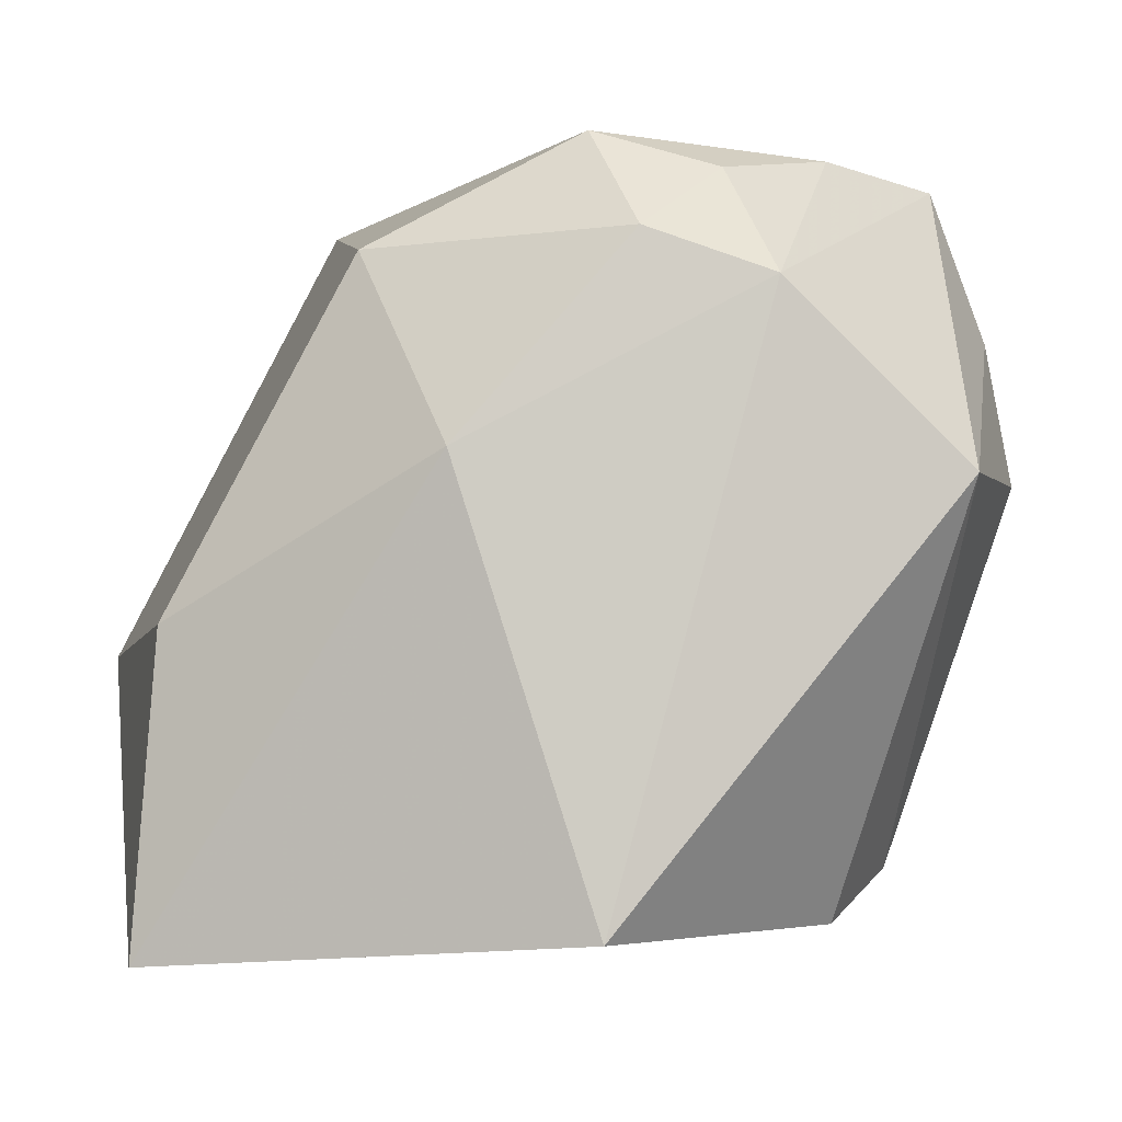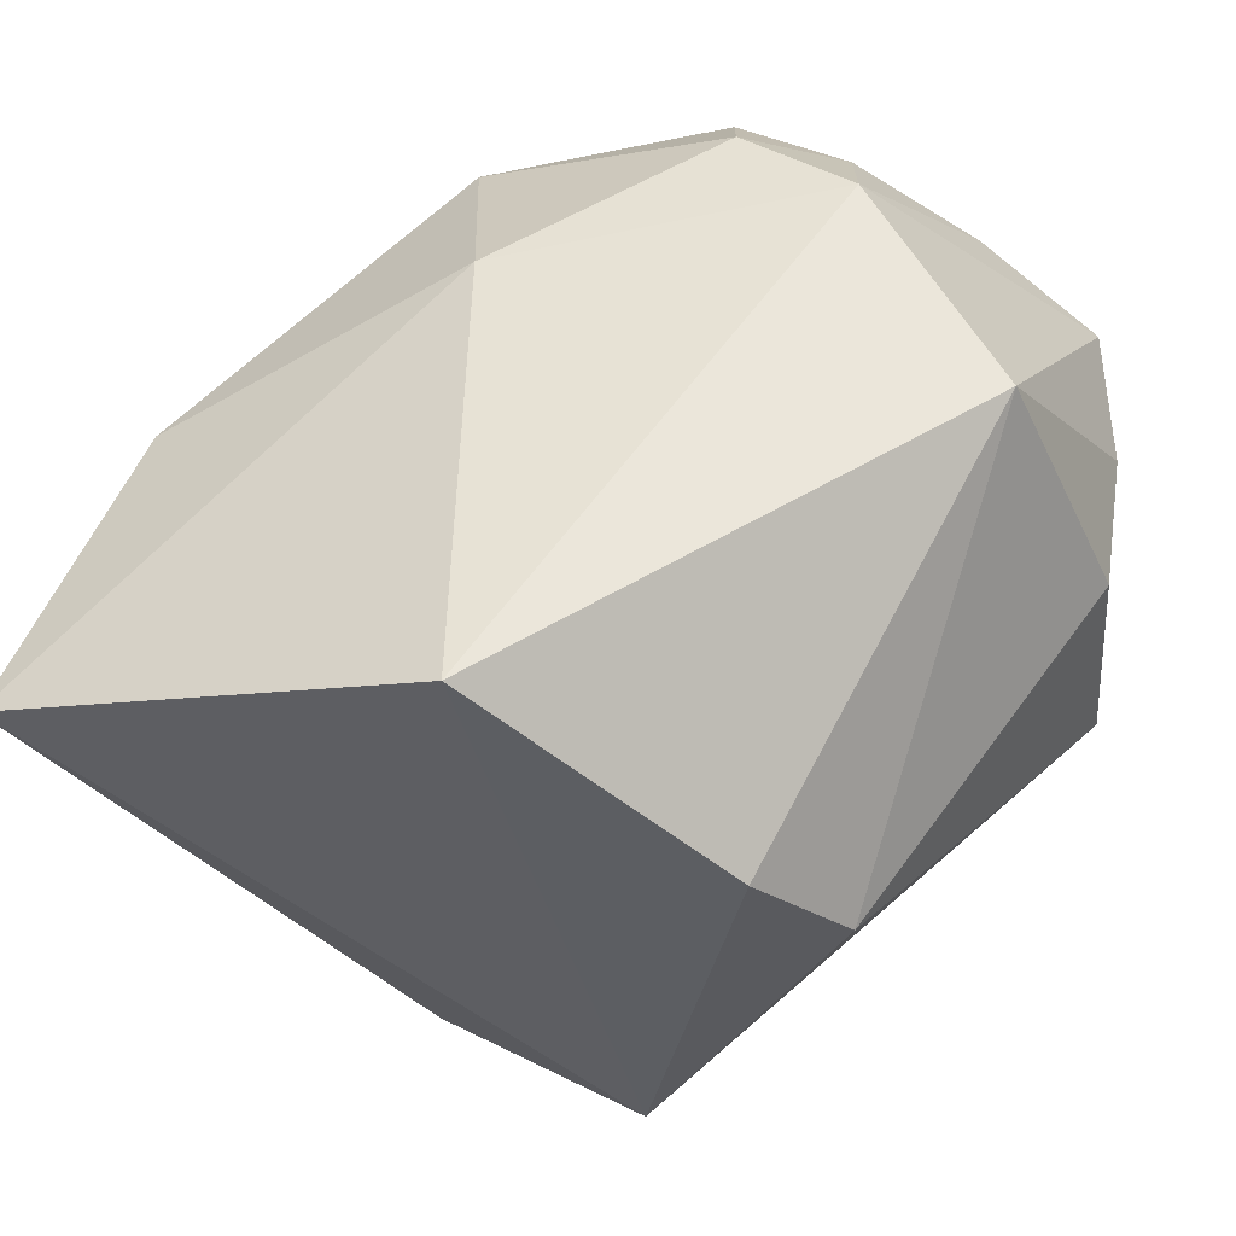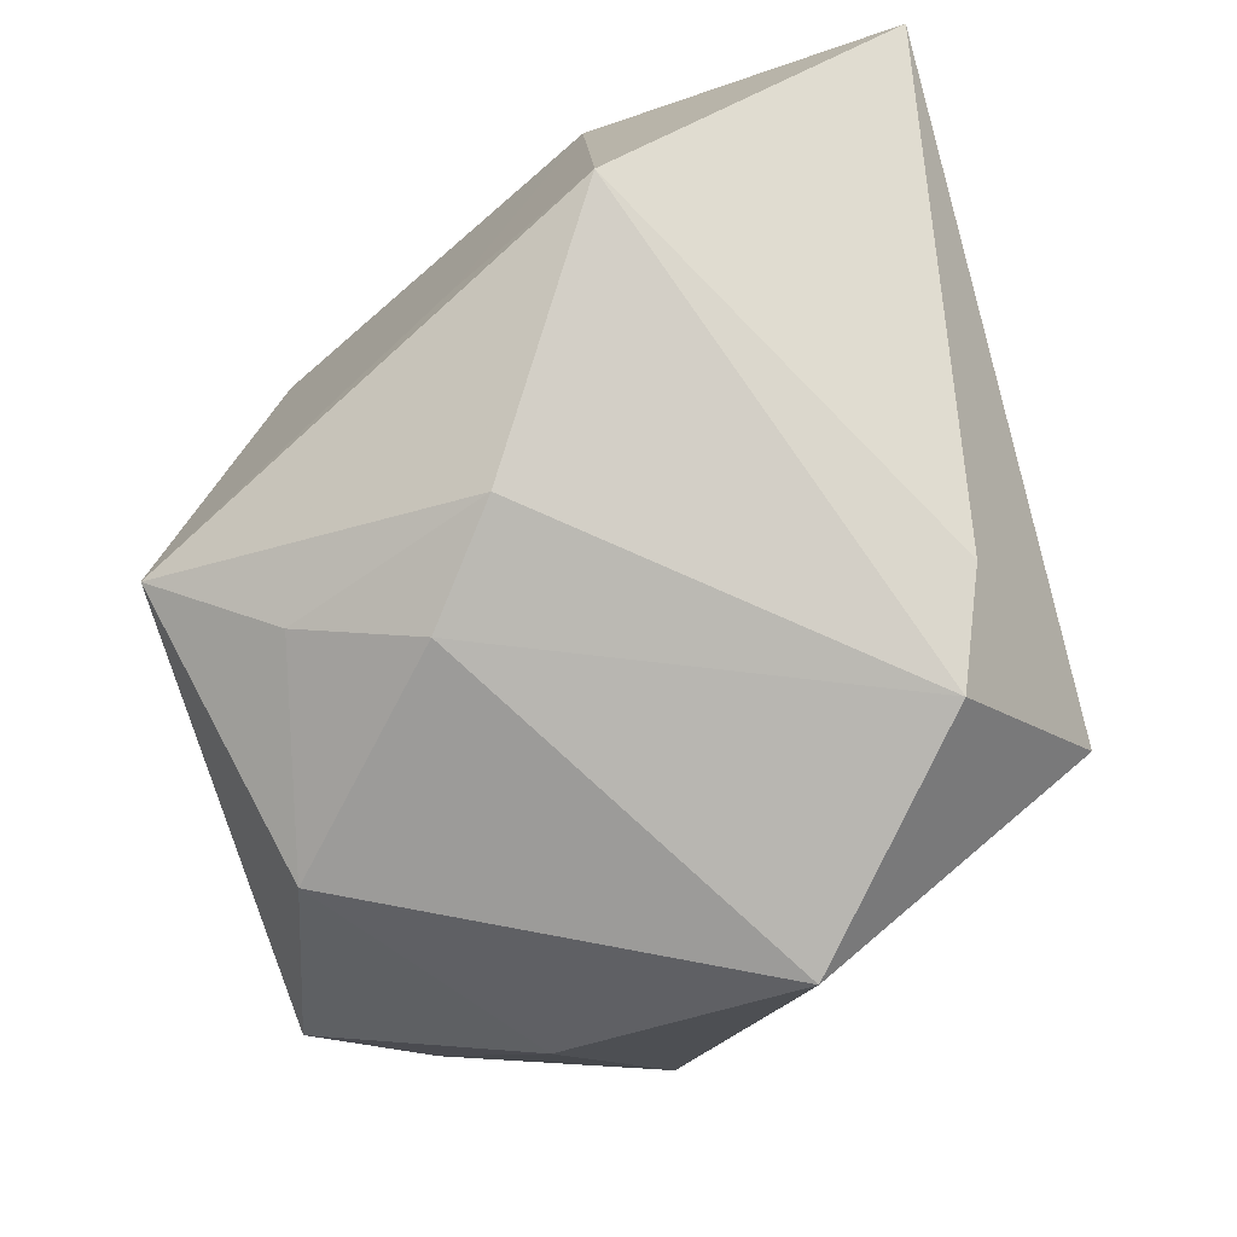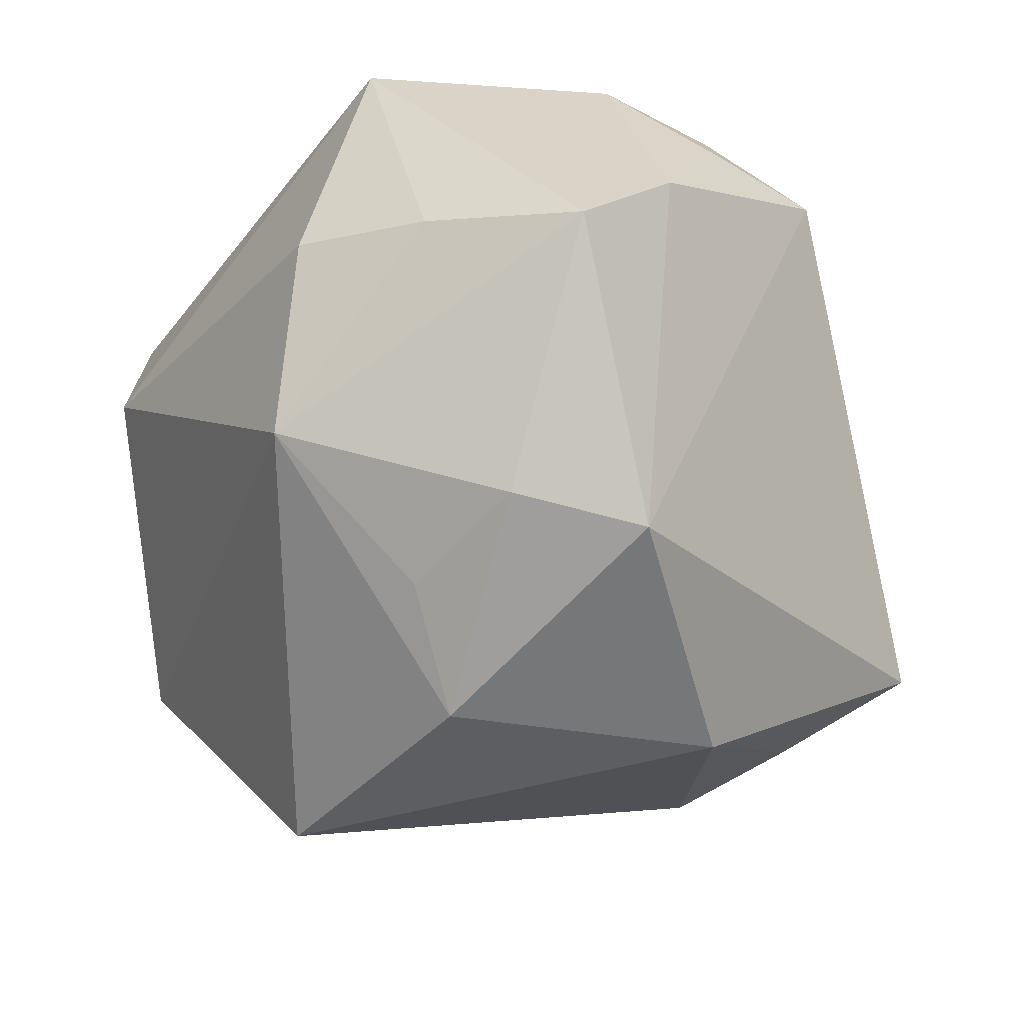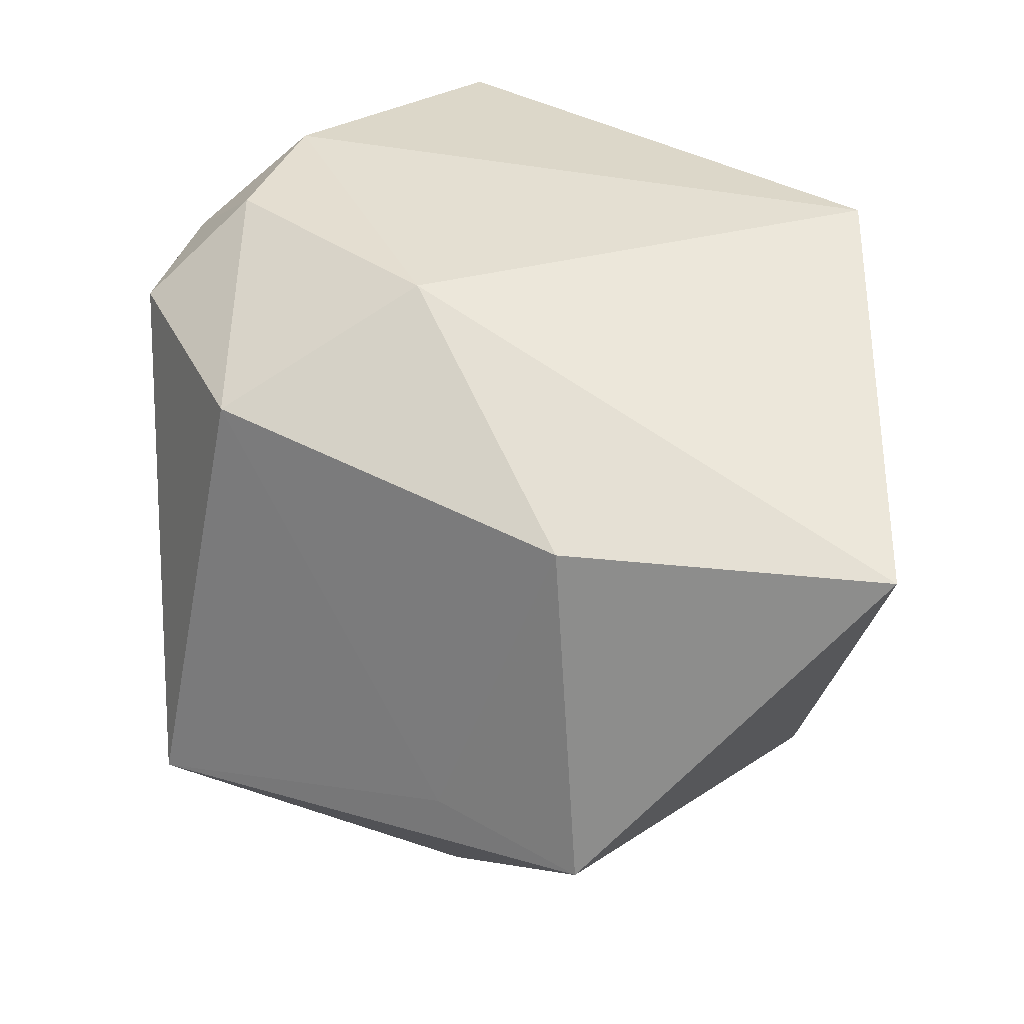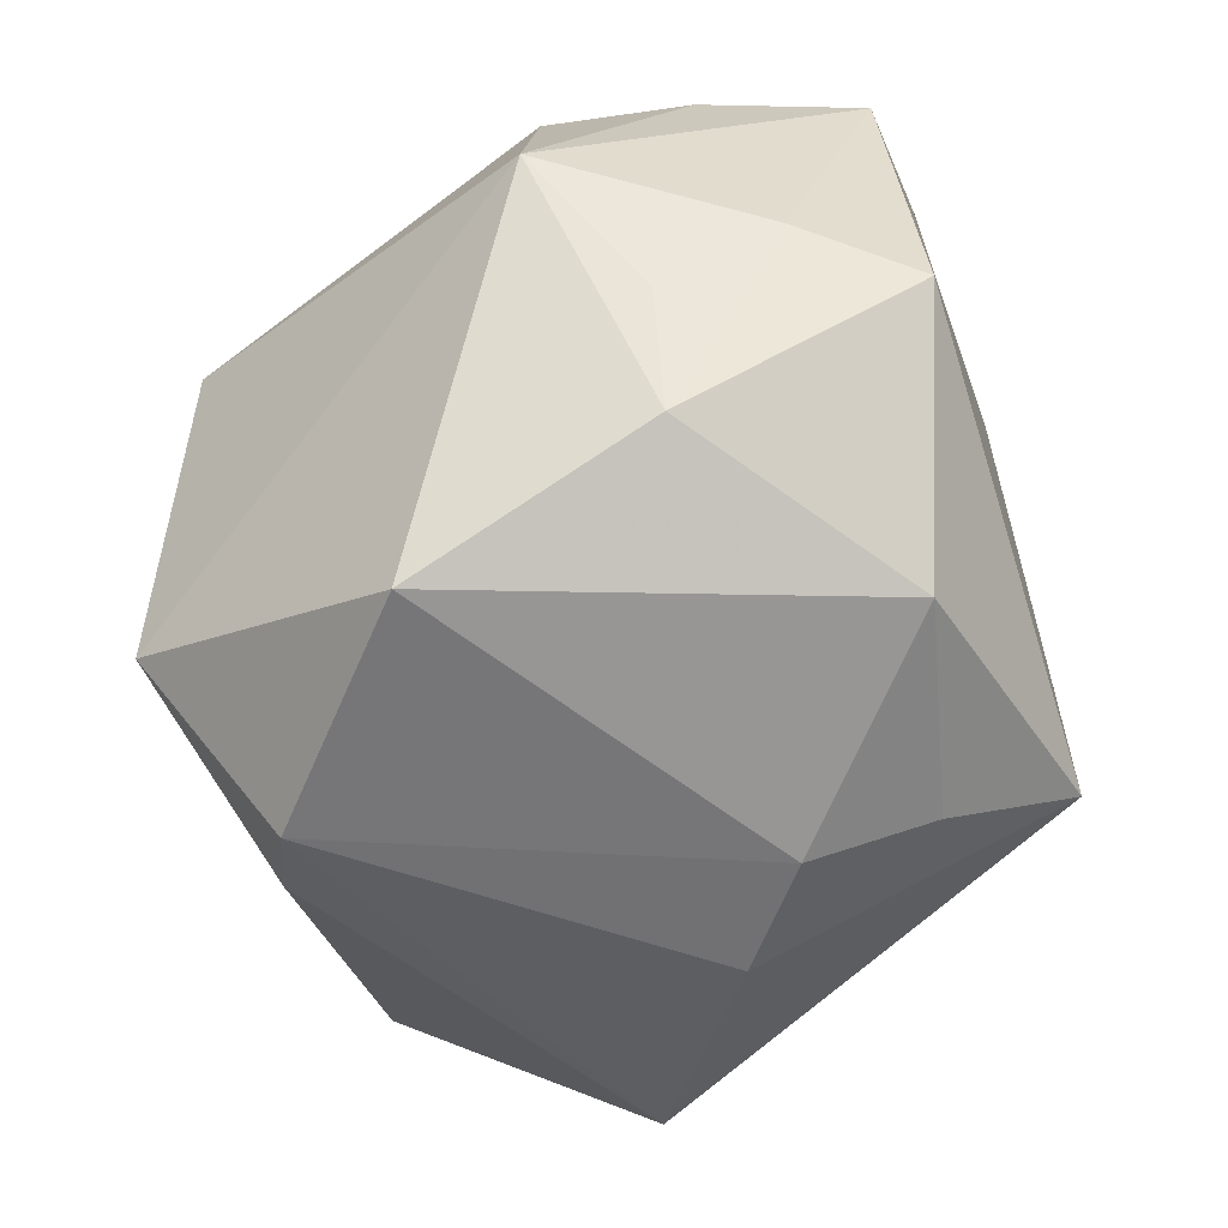
<metadata>
{"format":"obj","ext":"obj","renderer":"f3d","projection":"perspective","resolution":1024,"background":"white","views":[{"elev":-3.1,"azim":-8.8,"up":"+Y"},{"elev":54.7,"azim":18.4,"up":"+Z"},{"elev":-68.6,"azim":-75.3,"up":"+Z"},{"elev":-19.0,"azim":128.2,"up":"+Z"},{"elev":30.3,"azim":-85.6,"up":"+Z"},{"elev":-69.7,"azim":108.1,"up":"+Z"}]}
</metadata>
<code>
v 0.02866 -0.02923 0.007707
v 0.0421 0.006384 -0.007657
v 0.003305 0.0285 -0.03352
v 0.02098 0.03699 0.01701
v -0.01523 0.01192 -0.03408
v -0.01618 0.008459 0.03118
v 0.03315 0.03574 0.009687
v 0.009204 0.03441 0.02568
v -0.03699 0.005004 -0.01458
v -0.04424 -0.008857 -0.01715
v 0.03102 0.01425 -0.02114
v 0.02987 0.006496 0.03482
v 0.01925 -0.0107 -0.03977
v 0.01229 0.0235 0.03482
v -0.02298 0.02695 0.0206
v -0.0427 -0.03691 0.01605
v -0.04041 -0.006474 0.01622
v 0.02422 0.03605 -0.01832
v -0.003176 -0.03393 0.03482
v 0.01392 -0.03691 -0.02047
v 0.02406 0.01292 -0.03214
v -0.007499 -0.03099 -0.02591
v 0.0004421 0.02782 0.03235
v 0.03804 0.02089 0.01126
v 0.04035 0.007103 0.01196
v 0.02084 -0.03371 0.01777
v 0.0001633 -0.02743 -0.03442
v -0.02184 0.03541 -0.02295
v -0.01719 0.02379 -0.0294
v 0.03125 0.02579 -0.01469
v -0.002532 0.03794 0.02289
v -0.02473 0.004544 -0.03116
f 17 10 16
f 17 16 6
f 14 12 7
f 30 7 2
f 30 18 7
f 28 18 3
f 31 18 28
f 27 10 32
f 10 28 32
f 7 12 24
f 12 25 24
f 2 7 24
f 24 25 2
f 6 14 23
f 23 8 31
f 14 8 23
f 18 30 21
f 3 18 21
f 21 13 3
f 2 13 21
f 31 28 15
f 17 6 15
f 15 23 31
f 6 23 15
f 3 13 5
f 5 13 27
f 27 32 5
f 1 25 12
f 12 26 1
f 2 25 1
f 20 1 26
f 27 13 20
f 20 13 2
f 2 1 20
f 19 26 12
f 16 20 19
f 19 20 26
f 19 6 16
f 12 14 19
f 19 14 6
f 31 8 4
f 7 18 4
f 4 18 31
f 4 14 7
f 4 8 14
f 11 30 2
f 2 21 11
f 11 21 30
f 9 28 10
f 9 15 28
f 9 10 17
f 17 15 9
f 29 32 28
f 29 5 32
f 29 28 3
f 3 5 29
f 22 20 16
f 22 16 10
f 27 20 22
f 22 10 27

</code>
